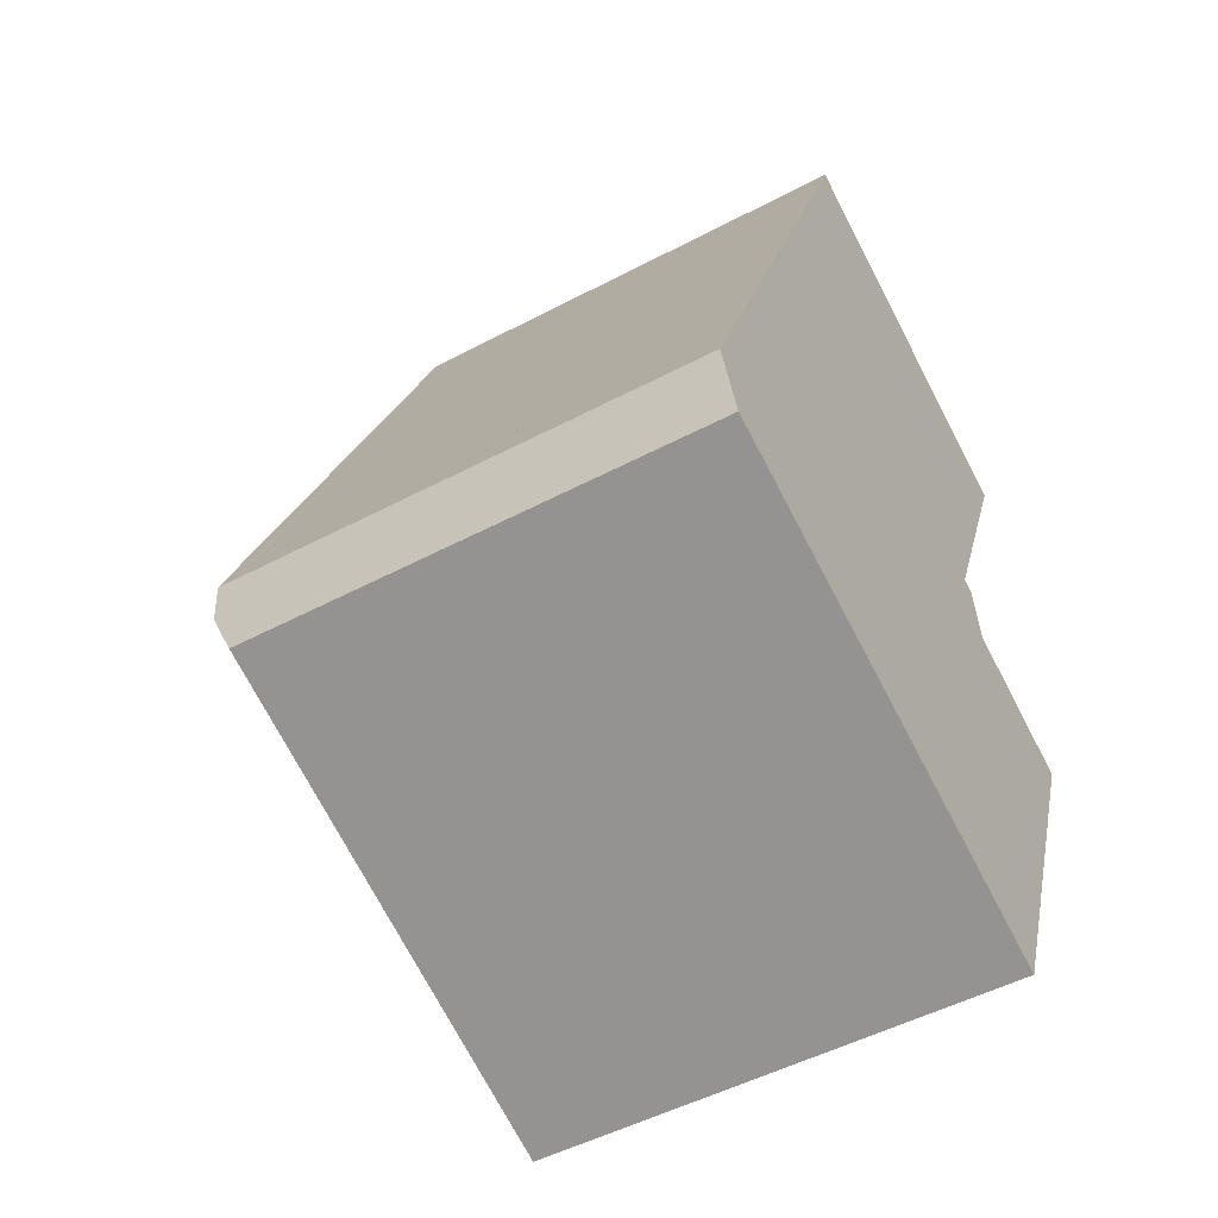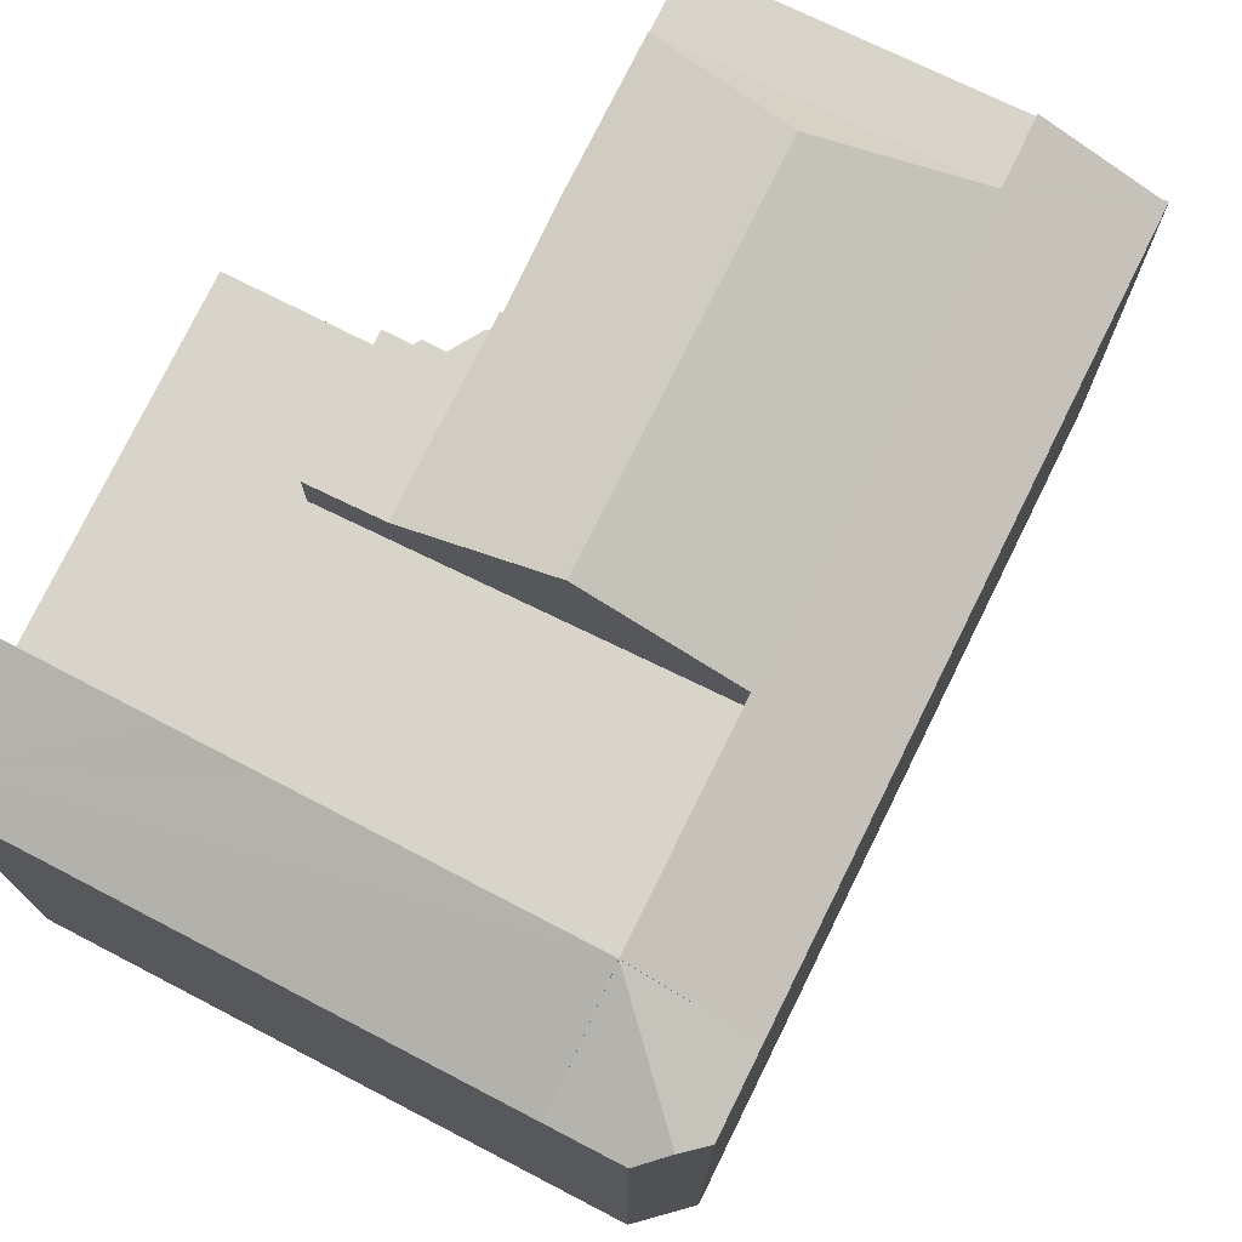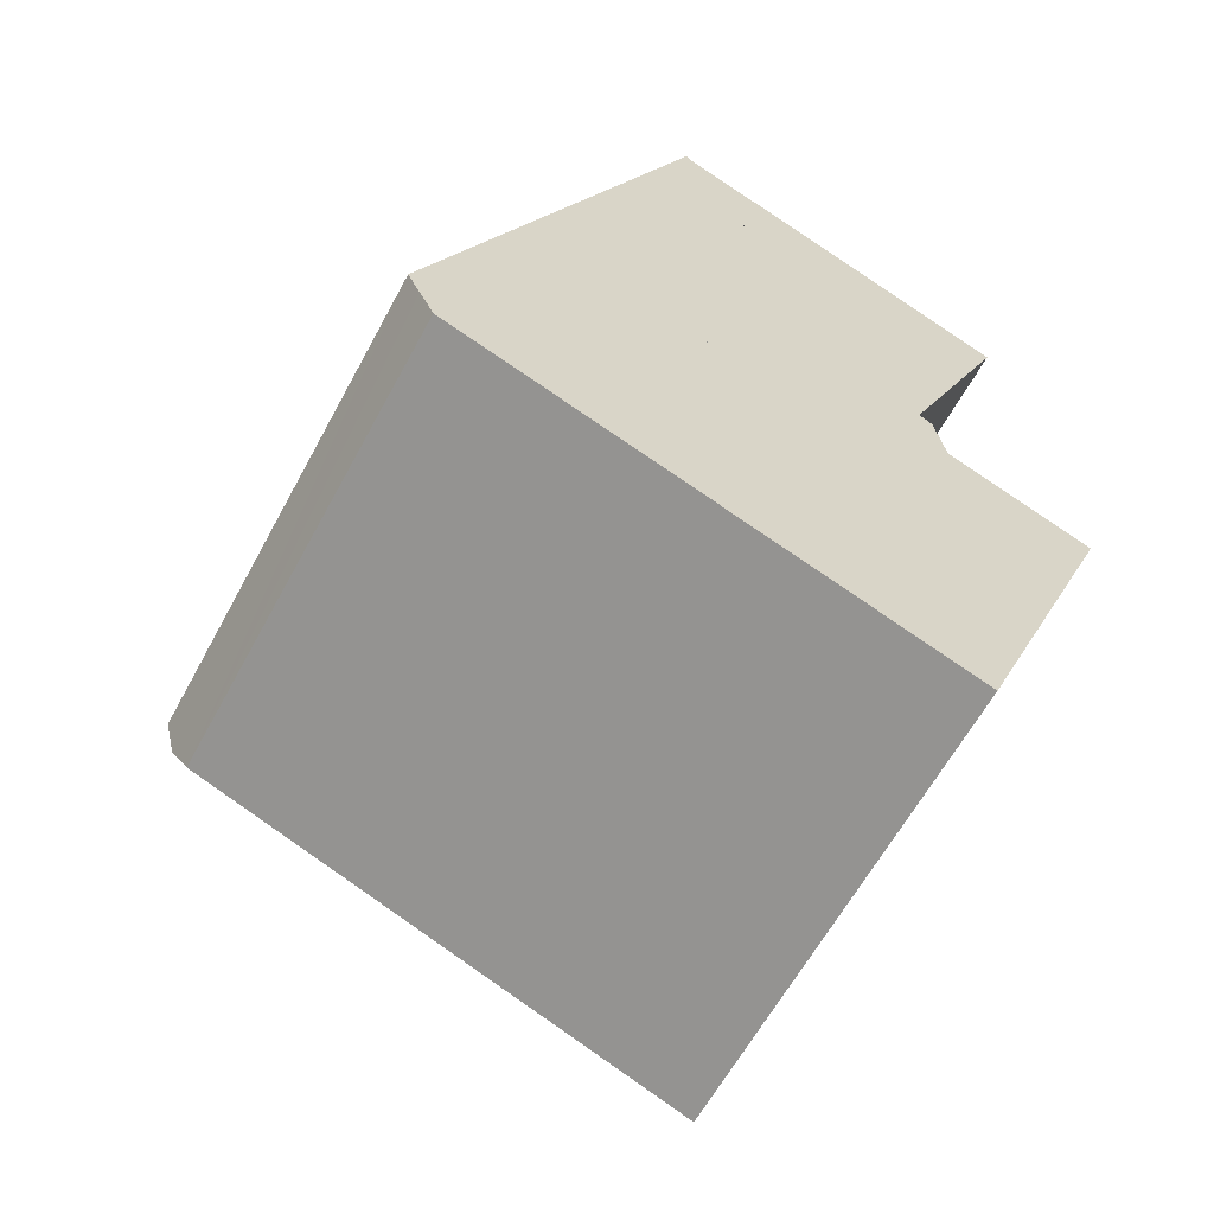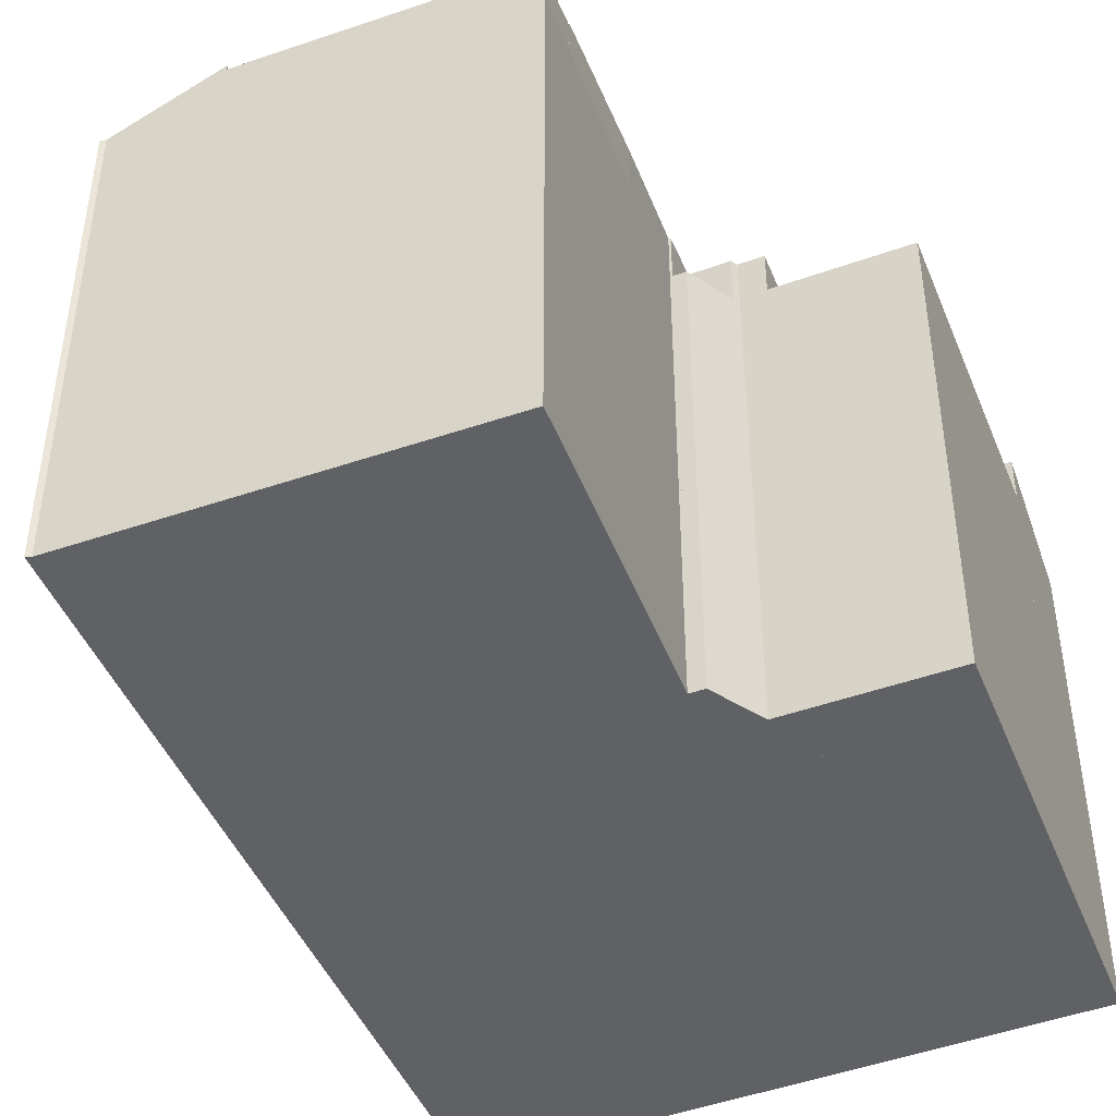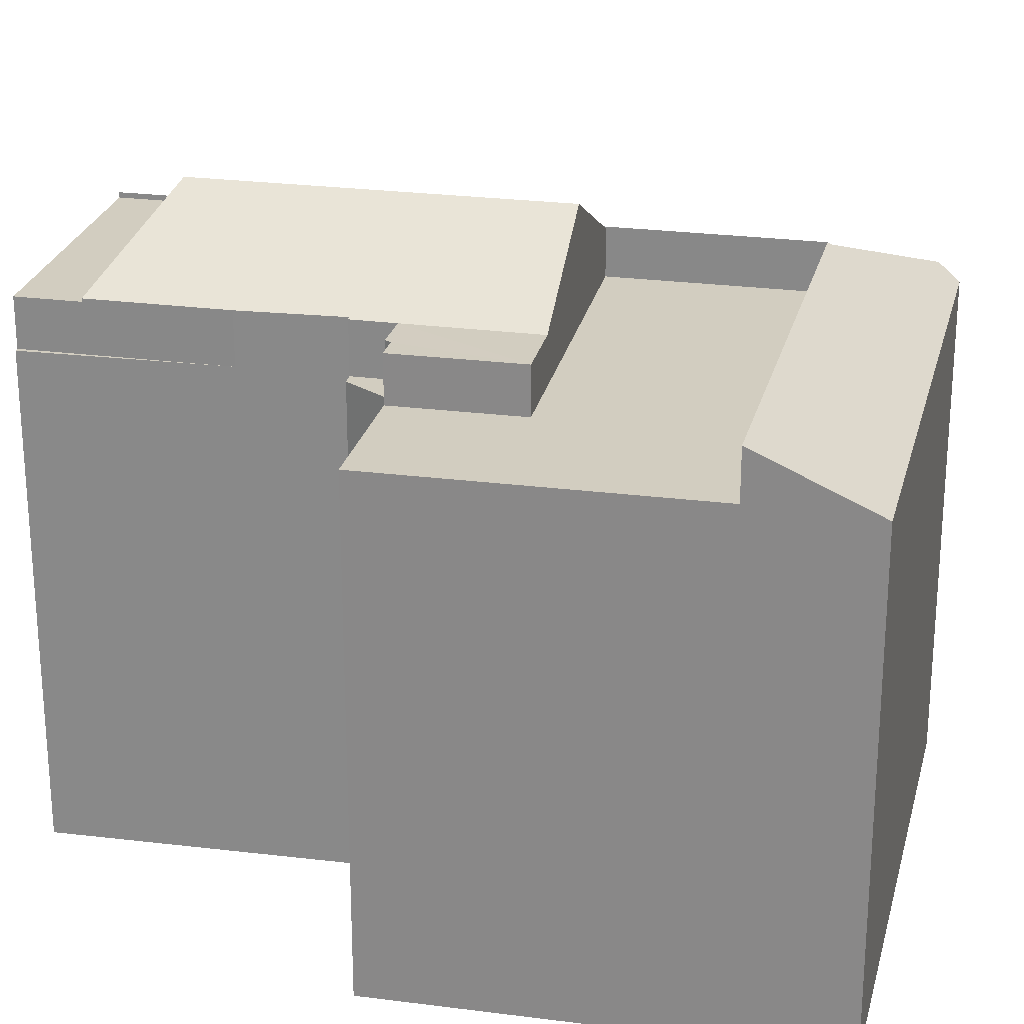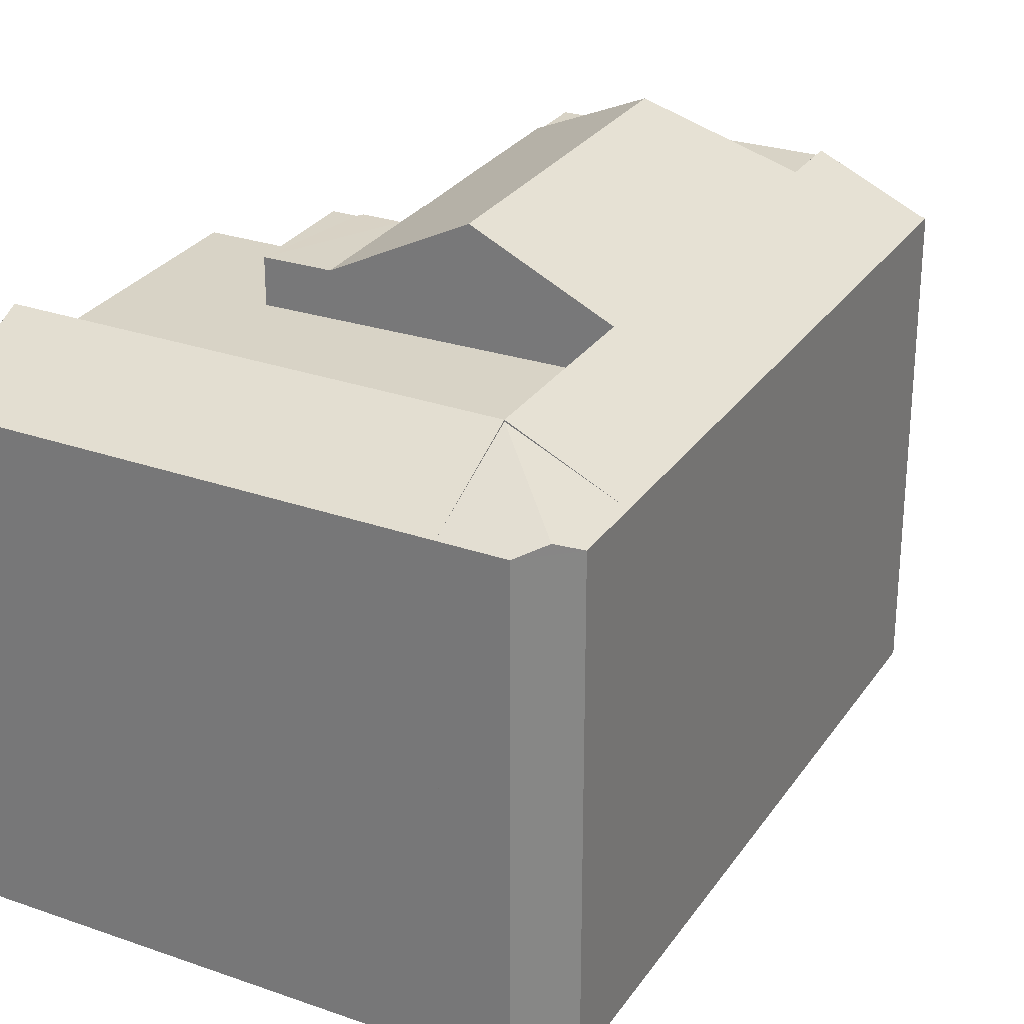
<metadata>
{"format":"obj","ext":"obj","renderer":"f3d","projection":"perspective","resolution":1024,"background":"white","views":[{"elev":-50.7,"azim":-60.0,"up":"+Z"},{"elev":75.5,"azim":-131.8,"up":"+Y"},{"elev":-61.7,"azim":-28.3,"up":"+Z"},{"elev":-45.9,"azim":43.8,"up":"+Y"},{"elev":24.7,"azim":124.3,"up":"+Y"},{"elev":27.8,"azim":-130.9,"up":"+Y"}]}
</metadata>
<code>
v  2.683 14.98 -2.357
v  0.378 15.28 -0.764
v  4.014 16.54 0.938
v  0.818 14.98 -1.652
v  0.86 14.99 2.129
v  0 14.99 9.176e-16
v  0 0 0
v  0.86 -1.304e-16 2.129
v  0.378 4.678e-17 -0.764
v  0.818 1.012e-16 -1.652
v  4.014 -5.744e-17 0.938
v  2.683 1.443e-16 -2.357
v  16.66 15.33 -6.839
v  13.87 16.59 -2.787
v  17.73 16.59 -4.245
v  11.97 16.59 -2.067
v  4.014 16.59 0.938
v  16.38 14.99 -7.53
v  13.87 1.707e-16 -2.787
v  17.73 2.599e-16 -4.245
v  11.97 1.266e-16 -2.067
v  16.38 4.611e-16 -7.53
v  16.66 4.188e-16 -6.839
v  11.05 16.53 18.36
v  18.91 16.53 15.12
v  14.4 18.64 15.31
v  15.69 16.52 7.144
v  16.12 16.56 8.406
v  16.19 16.52 8.378
v  17.36 16.52 11.27
v  10.29 18.64 5.119
v  14.22 16.52 3.498
v  16.14 16.52 2.706
v  16.87 16.52 6.497
v  17.59 16.52 6.216
v  16.83 16.52 6.713
v  6.357 16.53 6.739
v  6.357 -4.126e-16 6.739
v  11.05 -1.124e-15 18.36
v  18.91 -9.26e-16 15.12
v  15.69 -4.374e-16 7.144
v  16.83 -4.111e-16 6.713
v  16.87 -3.978e-16 6.497
v  17.59 -3.806e-16 6.216
v  17.36 -6.9e-16 11.27
v  16.12 -5.147e-16 8.406
v  16.19 -5.13e-16 8.378
v  16.14 -1.657e-16 2.706
v  14.22 -2.142e-16 3.498
v  10.29 -3.134e-16 5.119
v  16.19 14.94 8.378
v  16.83 14.94 6.713
v  15.69 14.94 7.144
v  16.55 14.94 8.226
v  16.55 -5.037e-16 8.226
v  11.05 16.43 18.36
v  19.63 16.43 16.91
v  18.91 16.43 15.12
v  11.77 16.43 20.15
v  11.77 -1.234e-15 20.15
v  19.63 -1.035e-15 16.91
v  6.357 16.59 6.739
v  8.681 14.99 21.49
v  11.05 16.59 18.36
v  8.802 15.07 21.37
v  11.77 16.59 20.15
v  9.312 15.33 21.16
v  8.802 -1.309e-15 21.37
v  9.312 -1.296e-15 21.16
v  8.681 -1.316e-15 21.49
v  6.357 15.1 6.739
v  11.97 15.1 -2.067
v  4.014 15.1 0.938
v  10.29 15.1 5.119
v  13.87 15.1 -2.787
v  14.22 15.1 3.498
v  17.73 15.1 -4.245
v  16.14 15.1 2.706
v  21.43 15.1 4.708
v  17.59 15.1 6.216
v  21.43 -2.883e-16 4.708
v  19.76 14.94 16.86
v  18.91 14.94 15.12
v  19.63 14.94 16.91
v  17.36 14.94 11.27
v  19.76 -1.032e-15 16.86
g defaultobject
f 1 2 3
f 2 1 4
f 2 5 3
f 5 2 6
f 7 5 6
f 5 7 8
f 4 6 2
f 6 4 7
f 7 4 9
f 9 4 10
f 5 11 3
f 11 5 8
f 11 1 3
f 1 11 12
f 12 4 1
f 4 12 10
f 7 11 8
f 11 7 9
f 11 9 10
f 11 10 12
f 13 14 15
f 14 13 16
f 16 13 17
f 17 13 1
f 1 13 18
f 11 16 17
f 16 11 14
f 14 11 15
f 15 11 19
f 15 19 20
f 19 11 21
f 20 13 15
f 13 20 18
f 18 20 22
f 22 20 23
f 22 1 18
f 1 22 12
f 1 11 17
f 11 1 12
f 19 23 20
f 23 19 22
f 22 19 12
f 12 19 21
f 12 21 11
f 24 25 26
f 27 28 29
f 30 26 25
f 26 30 28
f 26 28 31
f 31 28 27
f 31 27 32
f 33 34 35
f 34 33 27
f 27 33 32
f 27 36 34
f 37 26 31
f 26 37 24
f 38 24 37
f 24 38 39
f 39 25 24
f 25 39 40
f 41 36 27
f 36 41 42
f 43 35 34
f 35 43 44
f 40 30 25
f 30 40 45
f 46 30 45
f 47 27 29
f 27 47 41
f 42 34 36
f 34 42 43
f 44 33 35
f 33 44 48
f 46 28 30
f 46 29 28
f 29 46 47
f 48 32 33
f 32 48 37
f 37 48 49
f 37 49 38
f 38 49 50
f 37 31 32
f 44 49 48
f 49 44 50
f 50 44 43
f 50 43 42
f 50 42 41
f 50 41 47
f 50 47 38
f 38 47 46
f 38 46 45
f 38 45 39
f 39 45 40
f 51 52 53
f 52 51 54
f 47 54 51
f 54 47 55
f 55 52 54
f 52 55 42
f 42 53 52
f 53 42 41
f 41 51 53
f 51 41 47
f 41 55 47
f 55 41 42
f 56 57 58
f 57 56 59
f 39 59 56
f 59 39 60
f 60 57 59
f 57 60 61
f 61 58 57
f 58 61 40
f 40 56 58
f 56 40 39
f 39 61 60
f 61 39 40
f 5 62 17
f 62 5 63
f 62 63 64
f 64 63 65
f 64 65 66
f 66 65 67
f 67 60 66
f 60 67 65
f 60 65 68
f 60 68 69
f 60 64 66
f 64 60 62
f 62 60 17
f 17 60 39
f 17 39 38
f 17 38 11
f 11 5 17
f 5 11 8
f 5 70 63
f 70 5 8
f 63 68 65
f 68 63 70
f 38 8 11
f 8 38 70
f 70 38 39
f 70 39 68
f 68 39 60
f 68 60 69
f 71 72 73
f 72 71 74
f 72 74 75
f 75 74 76
f 75 76 77
f 77 76 78
f 77 78 79
f 79 78 80
f 76 48 78
f 48 76 74
f 48 74 71
f 48 71 49
f 49 71 38
f 49 38 50
f 44 79 80
f 79 44 81
f 48 80 78
f 80 48 44
f 11 71 73
f 71 11 38
f 81 77 79
f 77 81 20
f 20 75 77
f 75 20 72
f 72 20 73
f 73 20 21
f 73 21 11
f 21 20 19
f 44 20 81
f 20 44 19
f 19 44 48
f 19 48 49
f 19 49 21
f 21 49 11
f 11 49 50
f 11 50 38
f 82 83 84
f 83 82 85
f 45 83 85
f 83 45 84
f 84 45 61
f 61 45 40
f 61 82 84
f 82 61 86
f 86 85 82
f 85 86 45
f 86 40 45
f 40 86 61

</code>
